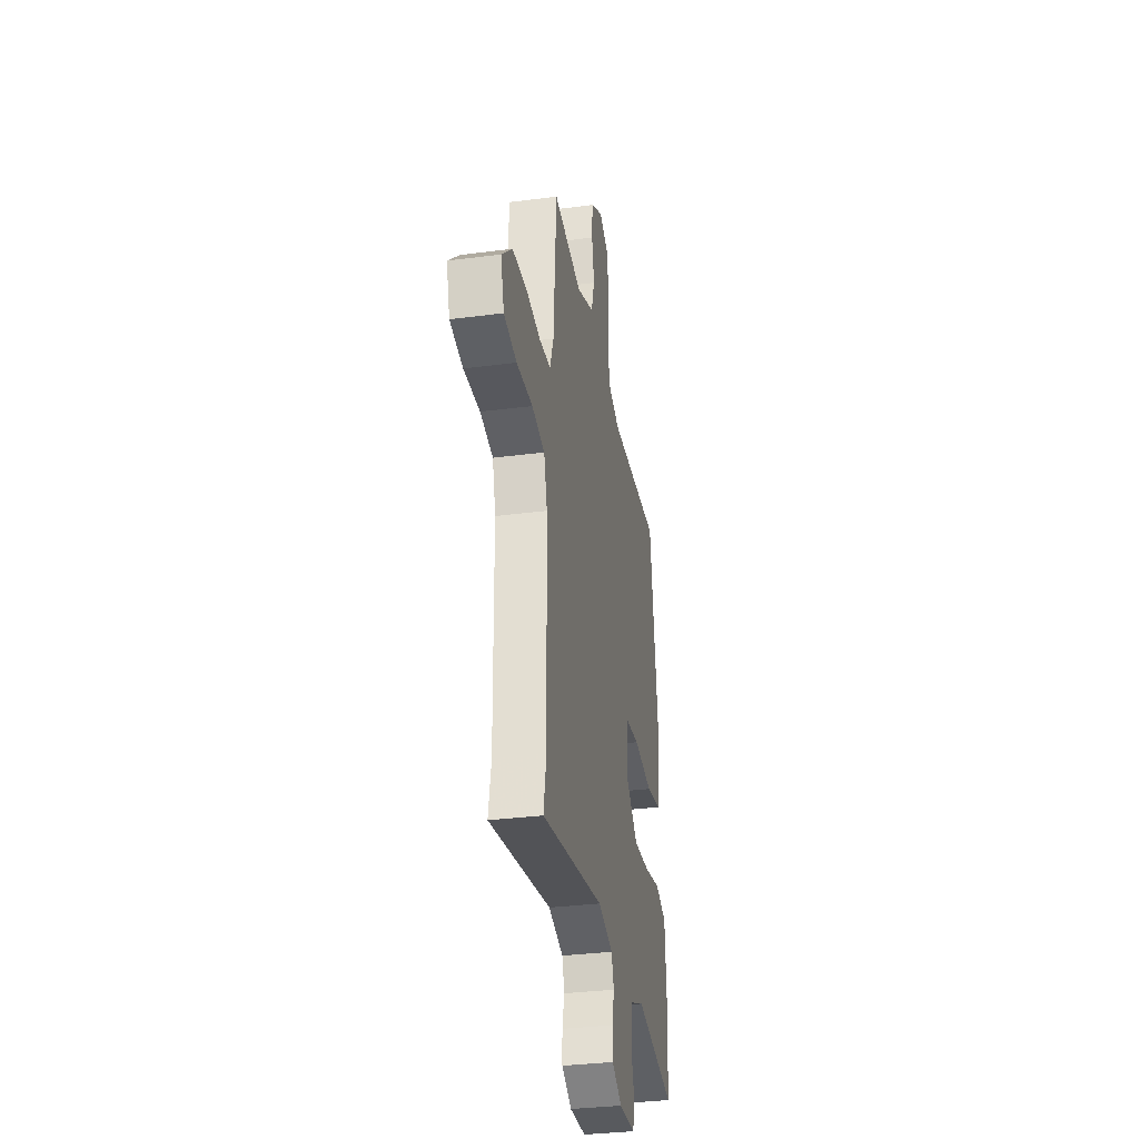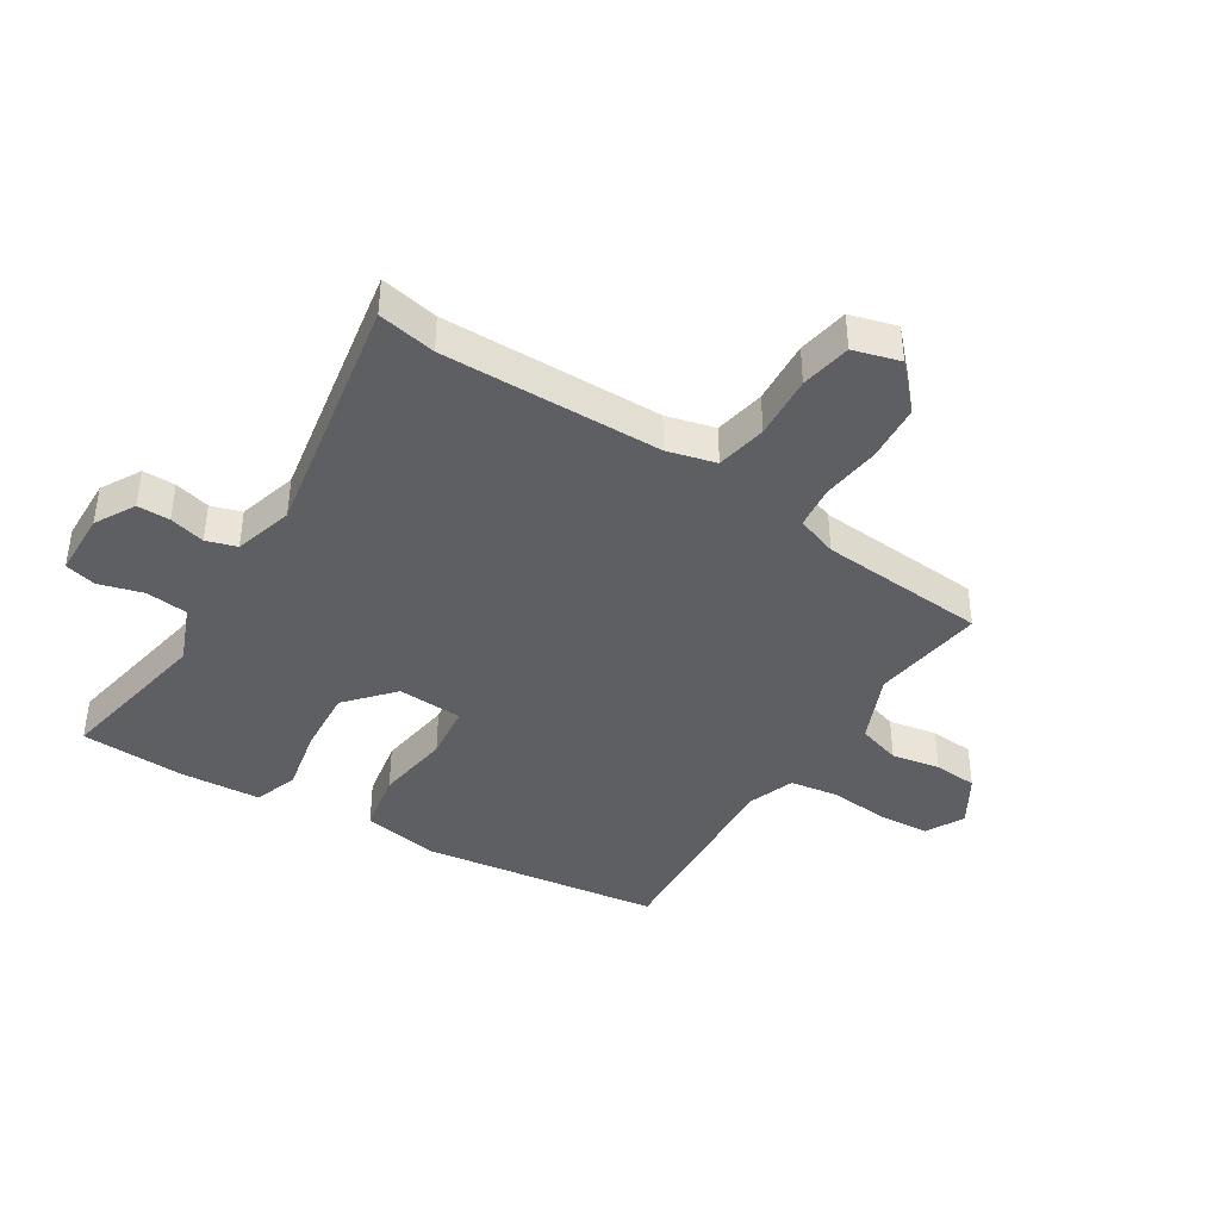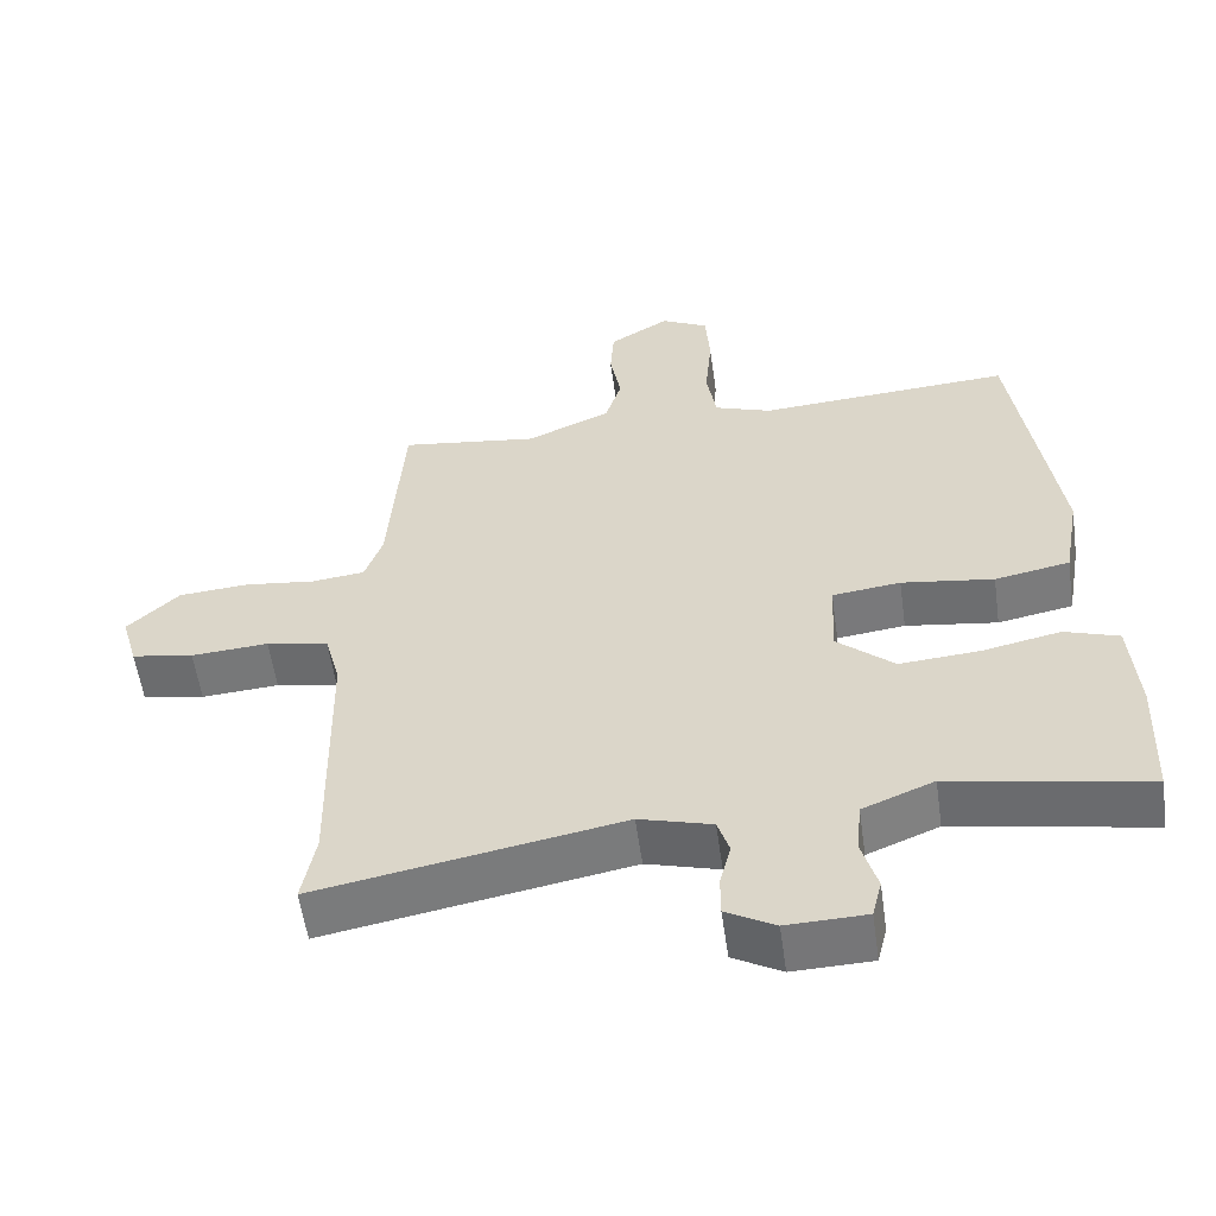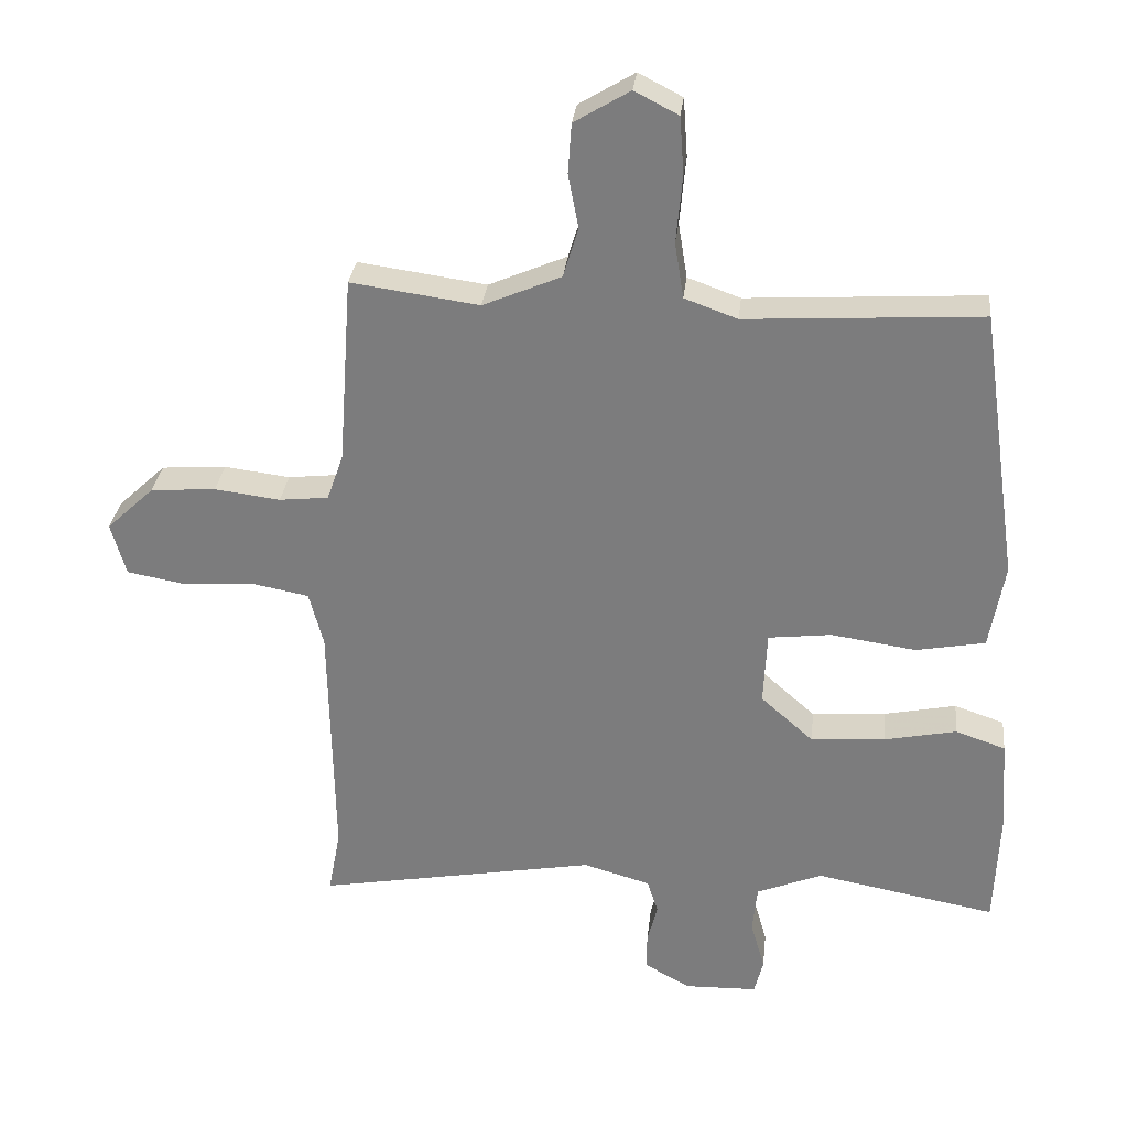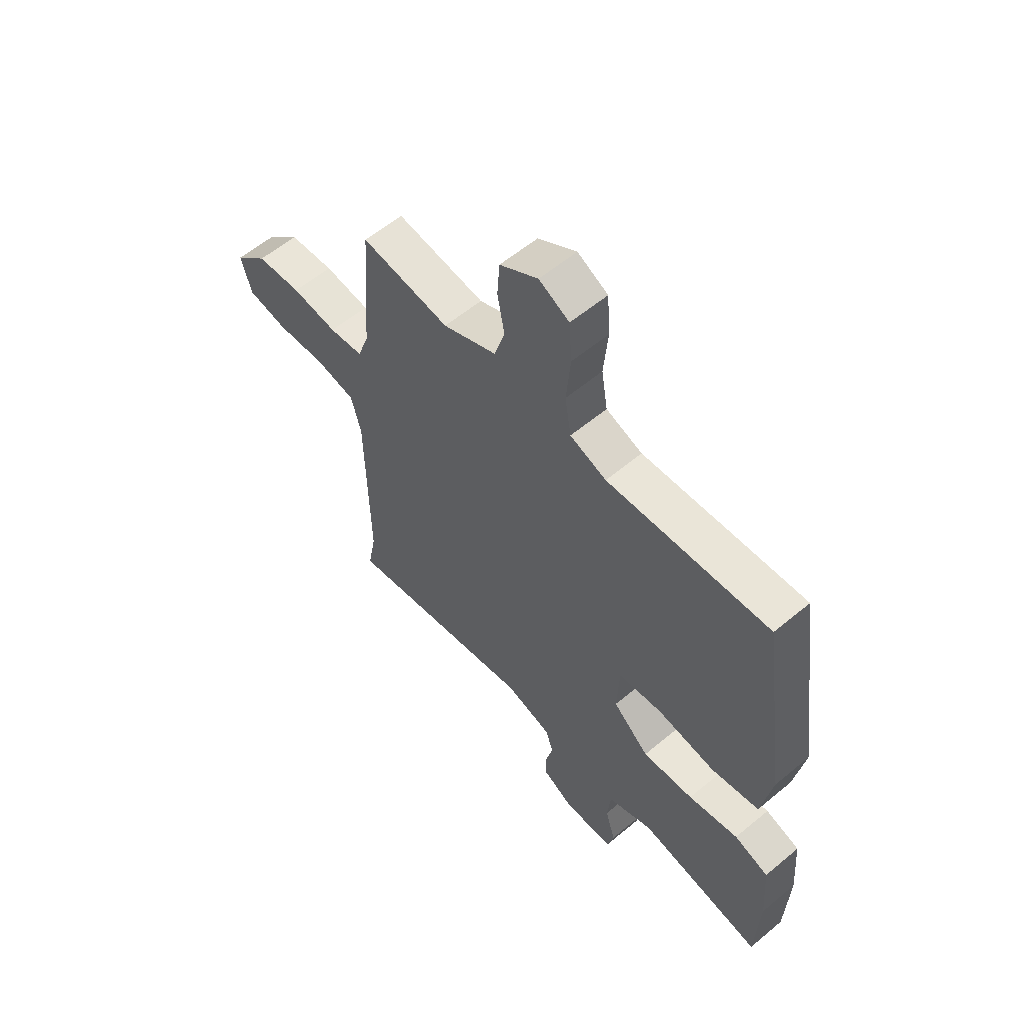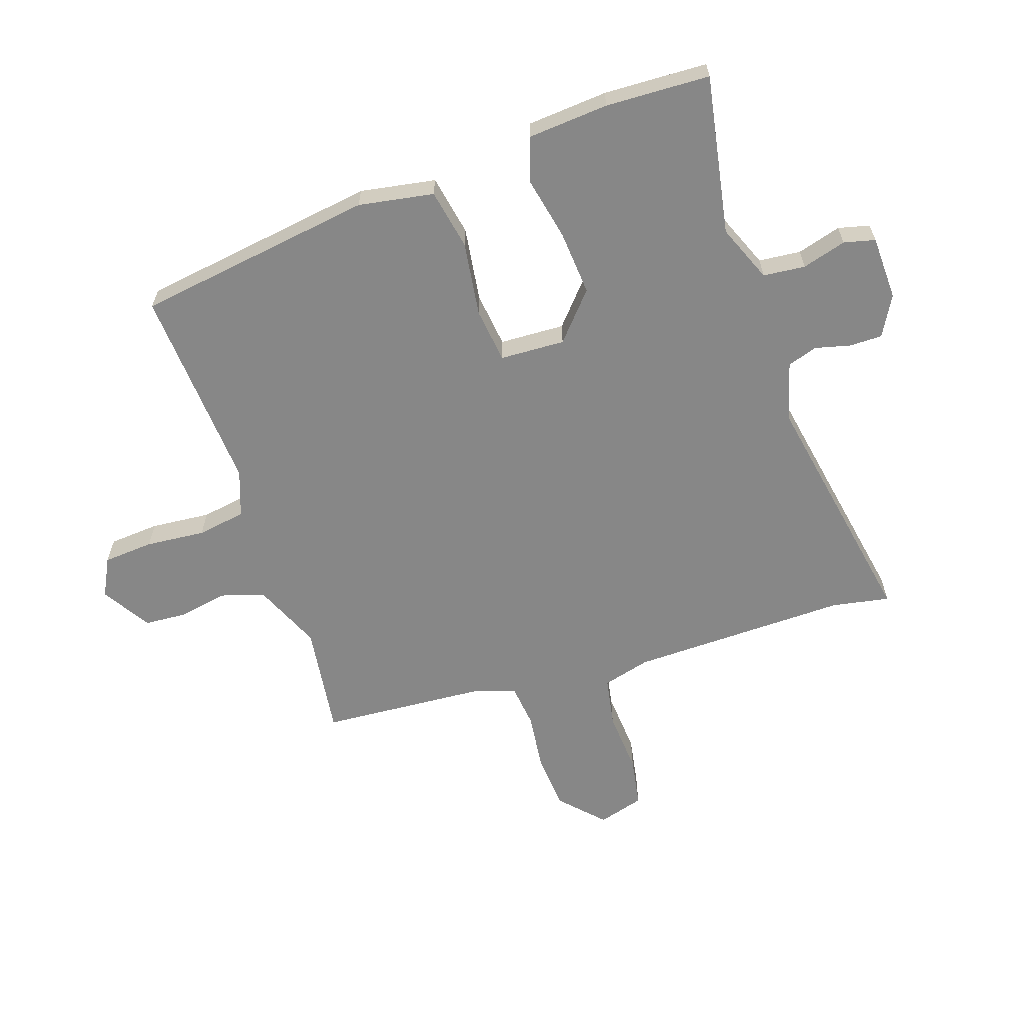
<metadata>
{"format":"obj","ext":"obj","renderer":"f3d","projection":"perspective","resolution":1024,"background":"white","views":[{"elev":-32.7,"azim":-79.7,"up":"+Z"},{"elev":-41.1,"azim":-122.3,"up":"+Y"},{"elev":-56.5,"azim":8.0,"up":"+Z"},{"elev":30.3,"azim":6.2,"up":"+Z"},{"elev":58.4,"azim":49.2,"up":"+Z"},{"elev":-62.3,"azim":108.7,"up":"+Y"}]}
</metadata>
<code>
v 0.451 0.07 0.493
v 0.508 0.07 0.096
v 0.486 0.07 -0.029
v 0.385 0.07 -0.048
v 0.261 0.07 -0.03
v 0.169 0.07 -0.041
v 0.164 0.07 -0.149
v 0.241 0.07 -0.217
v 0.349 0.07 -0.209
v 0.455 0.07 -0.187
v 0.528 0.07 -0.212
v 0.538 0.07 -0.346
v 0.531 0.07 -0.519
v 0.267 0.07 -0.47
v 0.171 0.07 -0.509
v 0.164 0.07 -0.579
v 0.185 0.07 -0.652
v 0.172 0.07 -0.704
v 0.065 0.07 -0.707
v -0.001 0.07 -0.67
v -0.001 0.07 -0.616
v 0.014 0.07 -0.557
v -0.002 0.07 -0.507
v -0.1 0.07 -0.479
v -0.51 0.07 -0.553
v -0.492 0.07 -0.457
v -0.498 0.07 -0.094
v -0.519 0.07 -0.014
v -0.603 0.07 0.002
v -0.708 0.07 -0.005
v -0.792 0.07 0.01
v -0.814 0.07 0.087
v -0.744 0.07 0.153
v -0.649 0.07 0.16
v -0.553 0.07 0.148
v -0.481 0.07 0.156
v -0.457 0.07 0.224
v -0.437 0.07 0.501
v -0.25 0.07 0.475
v -0.136 0.07 0.524
v -0.114 0.07 0.596
v -0.129 0.07 0.676
v -0.124 0.07 0.748
v -0.043 0.07 0.797
v 0.021 0.07 0.764
v 0.027 0.07 0.68
v 0.018 0.07 0.581
v 0.031 0.07 0.5
v 0.108 0.07 0.472
v 0.451 0 0.493
v 0.508 0 0.096
v 0.486 0 -0.029
v 0.385 0 -0.048
v 0.261 0 -0.03
v 0.169 0 -0.041
v 0.164 0 -0.149
v 0.241 0 -0.217
v 0.349 0 -0.209
v 0.455 0 -0.187
v 0.528 0 -0.212
v 0.538 0 -0.346
v 0.531 0 -0.519
v 0.267 0 -0.47
v 0.171 0 -0.509
v 0.164 0 -0.579
v 0.185 0 -0.652
v 0.172 0 -0.704
v 0.065 0 -0.707
v -0.001 0 -0.67
v -0.001 0 -0.616
v 0.014 0 -0.557
v -0.002 0 -0.507
v -0.1 0 -0.479
v -0.51 0 -0.553
v -0.492 0 -0.457
v -0.498 0 -0.094
v -0.519 0 -0.014
v -0.603 0 0.002
v -0.708 0 -0.005
v -0.792 0 0.01
v -0.814 0 0.087
v -0.744 0 0.153
v -0.649 0 0.16
v -0.553 0 0.148
v -0.481 0 0.156
v -0.457 0 0.224
v -0.437 0 0.501
v -0.25 0 0.475
v -0.136 0 0.524
v -0.114 0 0.596
v -0.129 0 0.676
v -0.124 0 0.748
v -0.043 0 0.797
v 0.021 0 0.764
v 0.027 0 0.68
v 0.018 0 0.581
v 0.031 0 0.5
v 0.108 0 0.472
f 44 45 46 47
f 44 47 48
f 41 42 43 44
f 40 41 44 48
f 39 40 48 49
f 37 38 39
f 36 37 39 49
f 32 33 34 35
f 32 35 36
f 29 30 31 32
f 28 29 32 36
f 27 28 36 49
f 24 25 26
f 24 26 27 49
f 19 20 21 22
f 19 22 23
f 16 17 18 19
f 15 16 19 23
f 14 15 23 24
f 12 13 14
f 9 10 11 12
f 8 9 12 14
f 7 8 14 24
f 2 3 4 5
f 2 5 6
f 1 2 6
f 49 1 6
f 6 7 24 49
f 96 95 94 93
f 97 96 93
f 93 92 91 90
f 97 93 90 89
f 98 97 89 88
f 88 87 86
f 98 88 86 85
f 84 83 82 81
f 85 84 81
f 81 80 79 78
f 85 81 78 77
f 98 85 77 76
f 75 74 73
f 98 76 75 73
f 71 70 69 68
f 72 71 68
f 68 67 66 65
f 72 68 65 64
f 73 72 64 63
f 63 62 61
f 61 60 59 58
f 63 61 58 57
f 73 63 57 56
f 54 53 52 51
f 55 54 51
f 55 51 50
f 55 50 98
f 98 73 56 55
f 1 50 51 2
f 2 51 52 3
f 3 52 53 4
f 4 53 54 5
f 5 54 55 6
f 6 55 56 7
f 7 56 57 8
f 8 57 58 9
f 9 58 59 10
f 10 59 60 11
f 11 60 61 12
f 12 61 62 13
f 13 62 63 14
f 14 63 64 15
f 15 64 65 16
f 16 65 66 17
f 17 66 67 18
f 18 67 68 19
f 19 68 69 20
f 20 69 70 21
f 21 70 71 22
f 22 71 72 23
f 23 72 73 24
f 24 73 74 25
f 25 74 75 26
f 26 75 76 27
f 27 76 77 28
f 28 77 78 29
f 29 78 79 30
f 30 79 80 31
f 31 80 81 32
f 32 81 82 33
f 33 82 83 34
f 34 83 84 35
f 35 84 85 36
f 36 85 86 37
f 37 86 87 38
f 38 87 88 39
f 39 88 89 40
f 40 89 90 41
f 41 90 91 42
f 42 91 92 43
f 43 92 93 44
f 44 93 94 45
f 45 94 95 46
f 46 95 96 47
f 47 96 97 48
f 48 97 98 49
f 49 98 50 1

</code>
